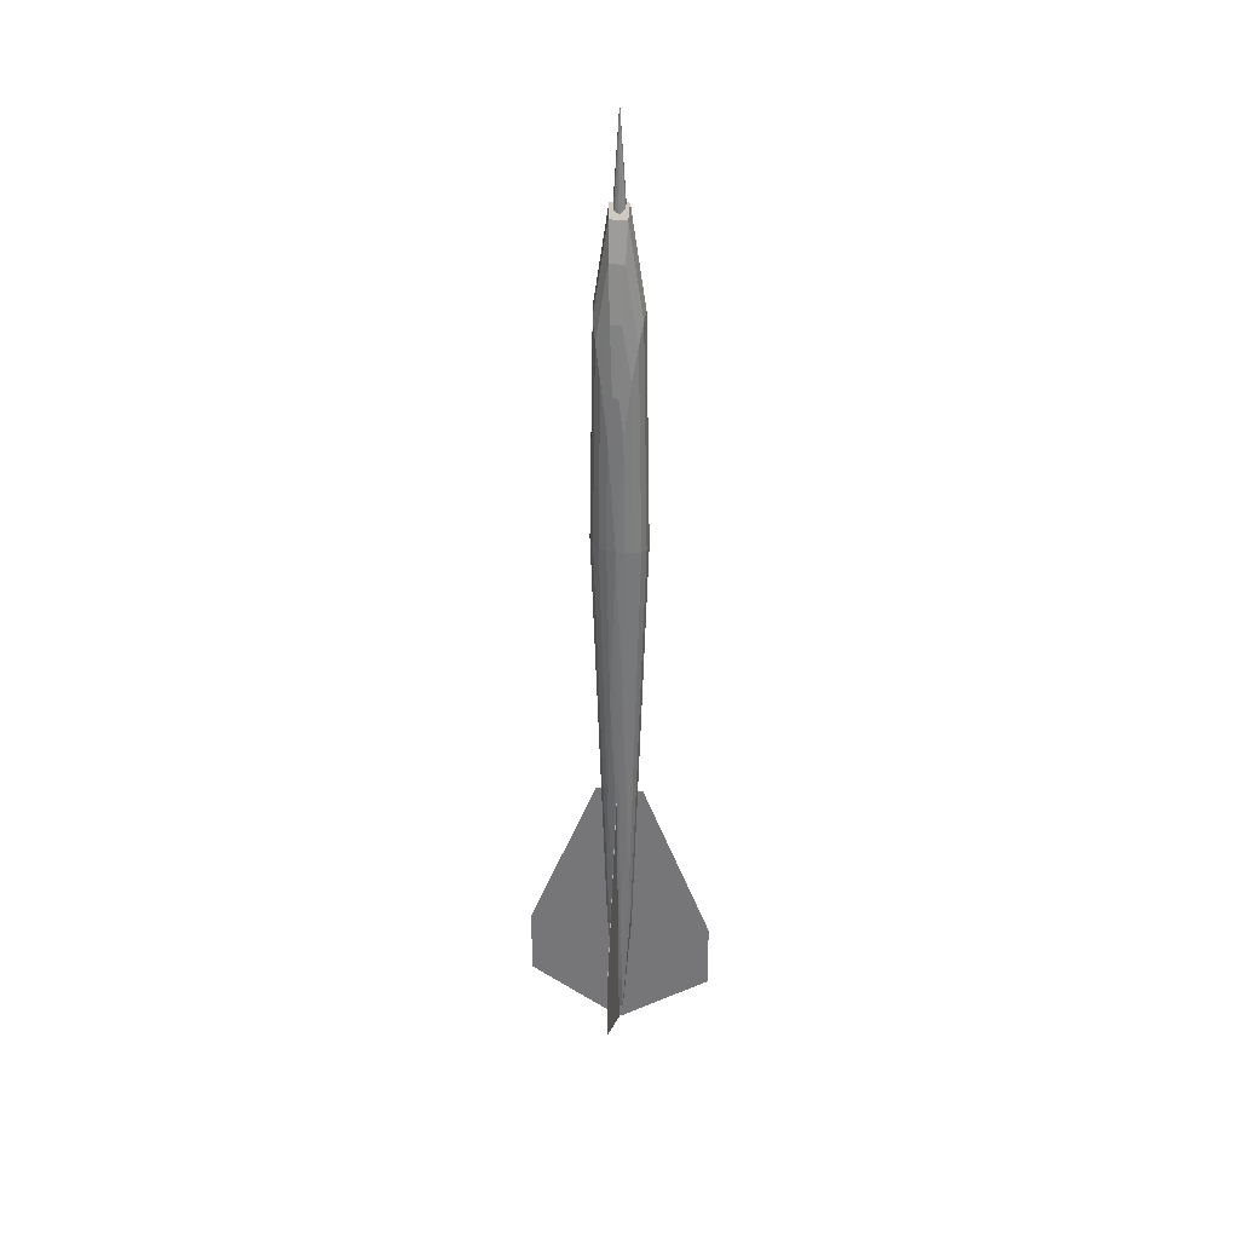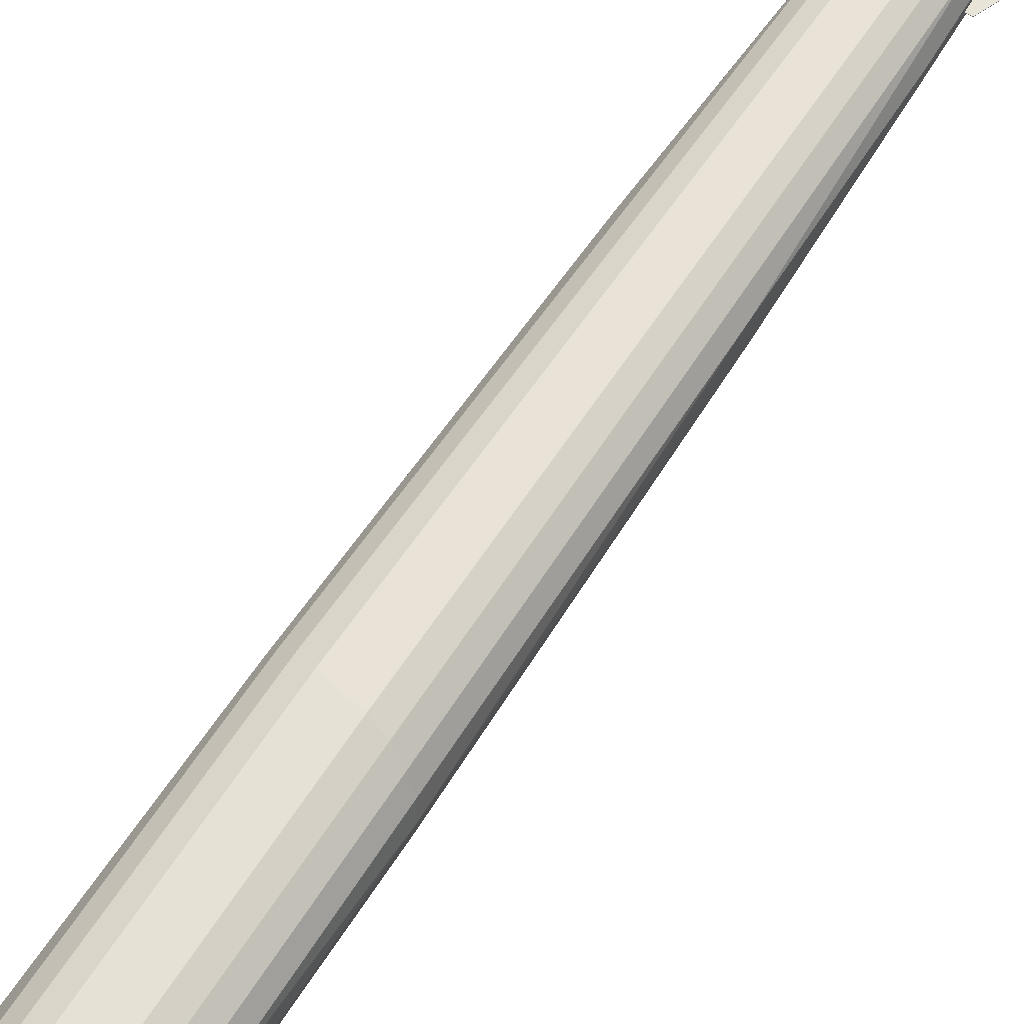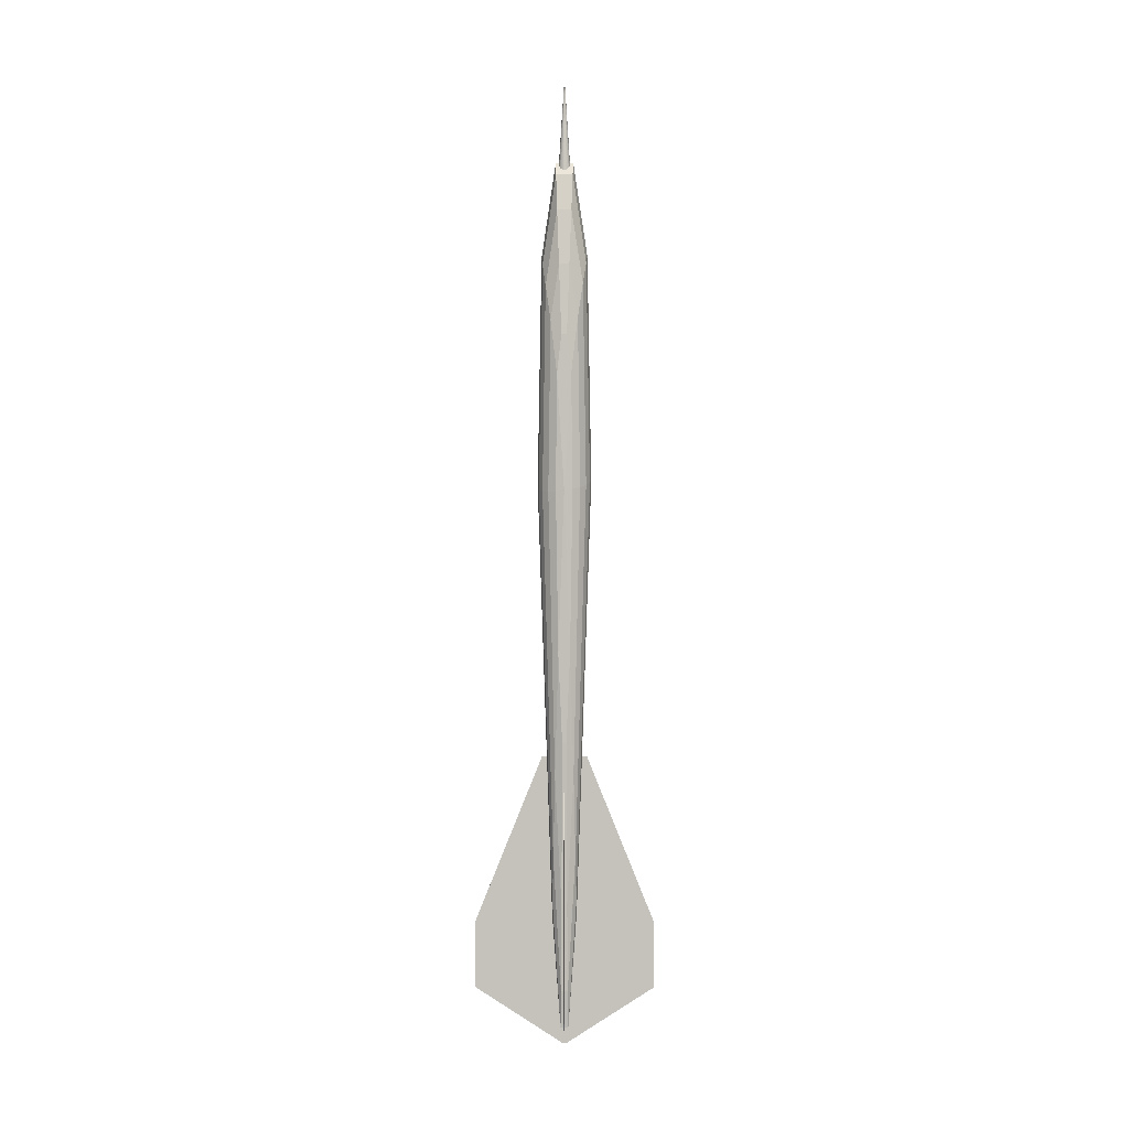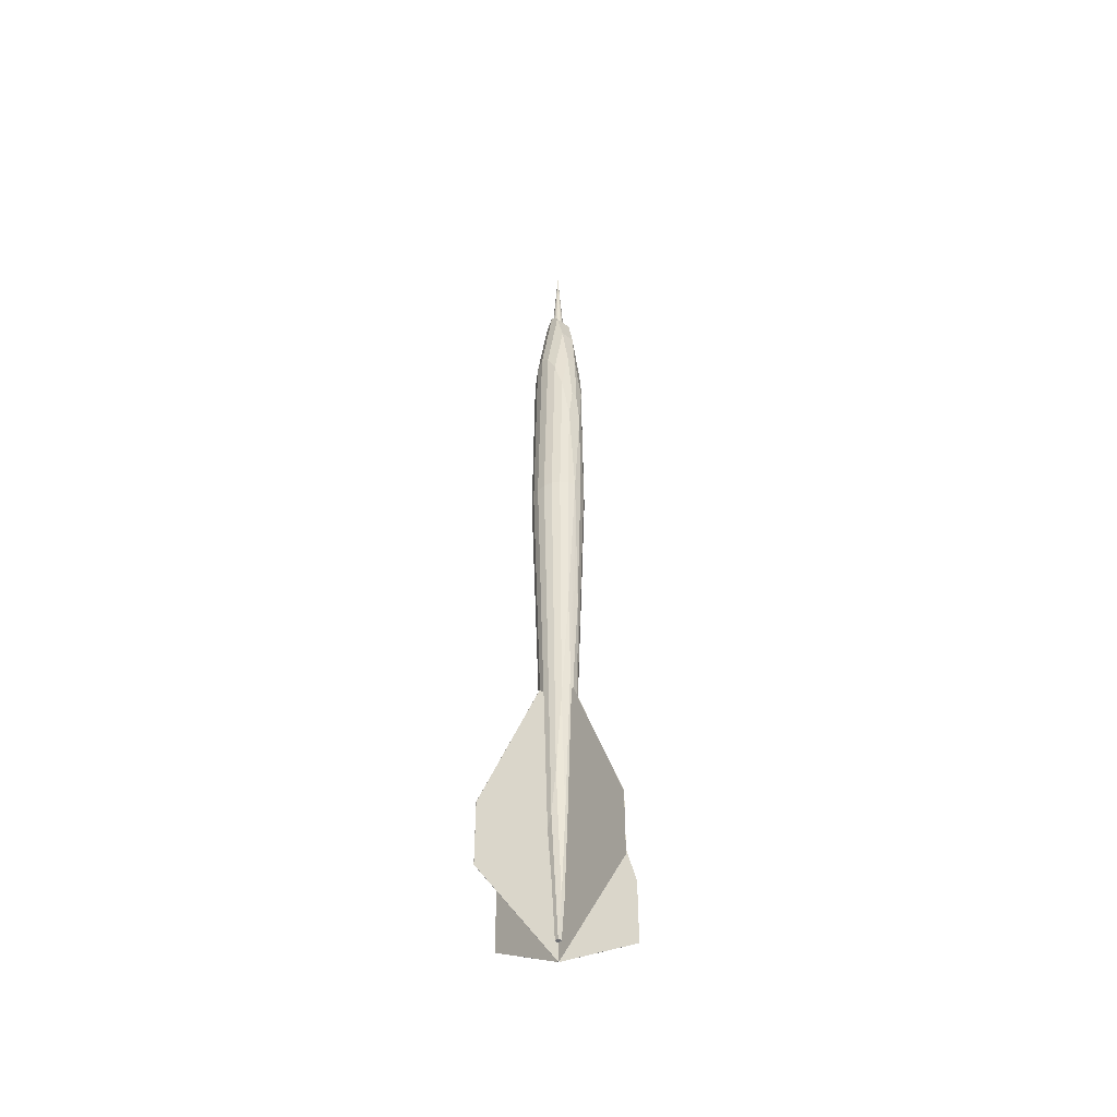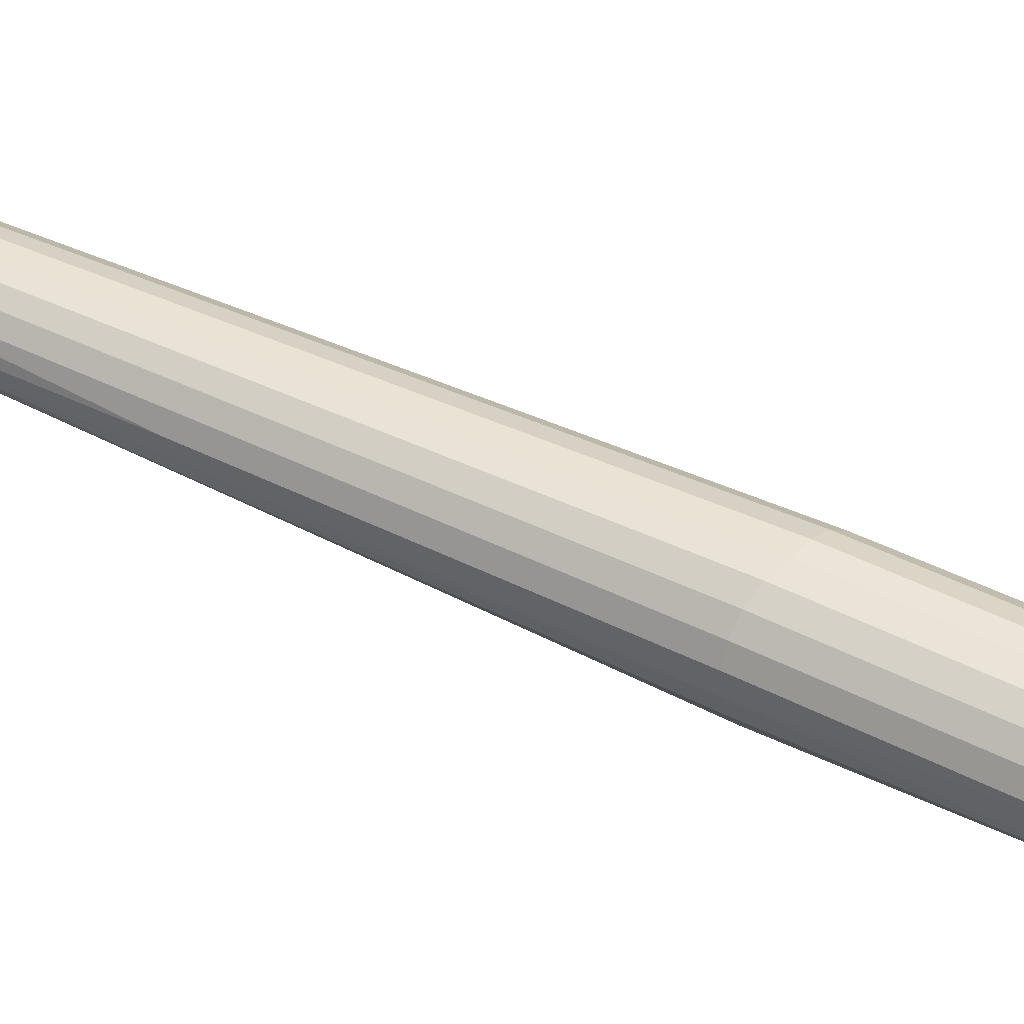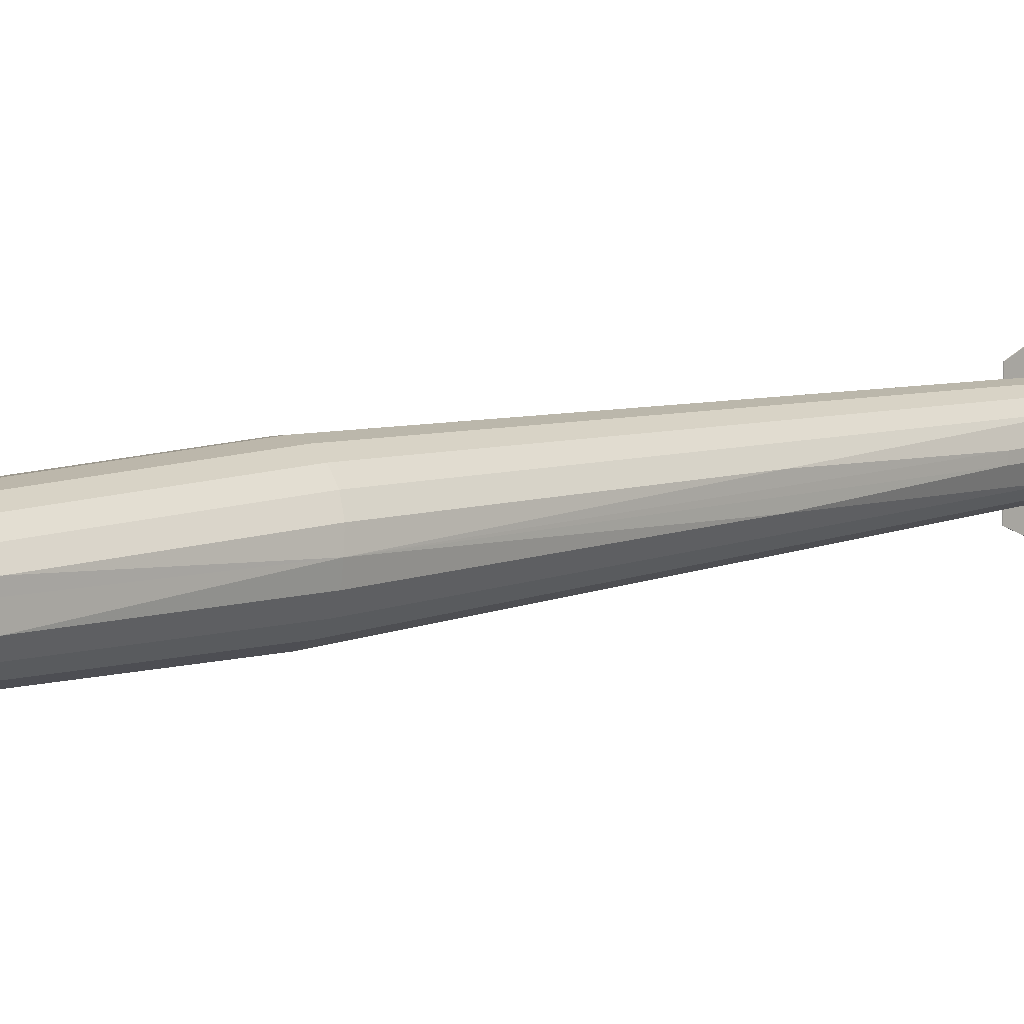
<metadata>
{"format":"obj","ext":"obj","renderer":"f3d","projection":"perspective","resolution":1024,"background":"white","views":[{"elev":32.1,"azim":-82.6,"up":"+Y"},{"elev":60.0,"azim":-147.7,"up":"+Z"},{"elev":1.7,"azim":90.7,"up":"+Y"},{"elev":-46.3,"azim":-128.4,"up":"+Y"},{"elev":49.9,"azim":117.9,"up":"+Z"},{"elev":7.7,"azim":-136.0,"up":"+Z"}]}
</metadata>
<code>
o Cone
v -0.1078 0.4393 -0.007516
v -0.1064 0.4393 -0.007371
v -0.105 0.4393 -0.006943
v -0.1036 0.4393 -0.006249
v -0.1025 0.4393 -0.005314
v -0.1016 0.4393 -0.004175
v -0.1009 0.4393 -0.002876
v -0.1004 0.4393 -0.001466
v -0.1003 0.4393 -0
v -0.1004 0.4393 0.001466
v -0.1009 0.4393 0.002876
v -0.1016 0.4393 0.004175
v -0.1025 0.4393 0.005314
v -0.1036 0.4393 0.006249
v -0.105 0.4393 0.006943
v -0.1064 0.4393 0.007371
v -0.1078 0.4393 0.007516
v -0.1093 0.4393 0.007371
v -0.1107 0.4393 0.006943
v -0.112 0.4393 0.006249
v -0.1132 0.4393 0.005314
v -0.1141 0.4393 0.004175
v -0.1148 0.4393 0.002876
v -0.1153 0.4393 0.001466
v -0.1154 0.4393 -0
v -0.1153 0.4393 -0.001466
v -0.1148 0.4393 -0.002876
v -0.1141 0.4393 -0.004175
v -0.1132 0.4393 -0.005314
v -0.112 0.4393 -0.006249
v -0.1107 0.4393 -0.006943
v -0.1093 0.4393 -0.007371
v -0.1077 0.5541 0
f 1 33 2
f 2 33 3
f 3 33 4
f 4 33 5
f 5 33 6
f 6 33 7
f 7 33 8
f 8 33 9
f 9 33 10
f 10 33 11
f 11 33 12
f 12 33 13
f 13 33 14
f 14 33 15
f 15 33 16
f 16 33 17
f 17 33 18
f 18 33 19
f 19 33 20
f 20 33 21
f 21 33 22
f 22 33 23
f 23 33 24
f 24 33 25
f 25 33 26
f 26 33 27
f 27 33 28
f 28 33 29
f 29 33 30
f 30 33 31
f 1 2 3 4 5 6 7 8 9 10 11 12 13 14 15 16 17 18 19 20 21 22 23 24 25 26 27 28 29 30 31 32
f 31 33 32
f 32 33 1
o Sphere
v -0.1353 0.2819 -0.006785
v -0.1312 0.3306 -0.01291
v -0.1248 0.3608 -0.01776
v -0.1168 0.379 -0.02088
v -0.1079 0.3849 -0.02196
v -0.09906 0.3774 -0.02088
v -0.09109 0.3571 -0.01776
v -0.08479 0.3242 -0.01291
v -0.08078 0.2719 -0.006785
v -0.1353 0.3172 -0.002592
v -0.1311 0.3796 -0.00493
v -0.1247 0.429 -0.006785
v -0.1167 0.4626 -0.007976
v -0.1078 0.4739 -0.008387
v -0.09895 0.4619 -0.007976
v -0.091 0.427 -0.006785
v -0.08472 0.375 -0.00493
v -0.08074 0.3085 -0.002592
v -0.1353 0.3169 0.002592
v -0.1311 0.3793 0.00493
v -0.1247 0.4287 0.006785
v -0.1167 0.4624 0.007976
v -0.1078 0.4737 0.008387
v -0.09895 0.4617 0.007976
v -0.091 0.4267 0.006785
v -0.08473 0.3744 0.00493
v -0.08074 0.3079 0.002592
v -0.1353 0.2809 0.006785
v -0.1312 0.3292 0.01291
v -0.1248 0.3591 0.01776
v -0.1168 0.3772 0.02088
v -0.1079 0.383 0.02196
v -0.09906 0.3753 0.02088
v -0.0911 0.3549 0.01776
v -0.08479 0.3219 0.01291
v -0.08079 0.2702 0.006785
v -0.1341 0.1717 0.007966
v -0.1302 0.1697 0.01515
v -0.1242 0.1677 0.02085
v -0.1166 0.166 0.02452
v -0.1082 0.1648 0.0258
v -0.09978 0.162 0.02452
v -0.0922 0.1601 0.02085
v -0.08618 0.1591 0.01515
v -0.0823 0.1595 0.007966
v -0.1354 0.1735 0
v -0.131 0.01353 0.005611
v -0.1247 -0.1093 0.008971
v -0.1188 -0.1912 0.01068
v -0.1136 -0.2372 0.01155
v -0.1087 -0.251 0.01187
v -0.1038 -0.2385 0.01155
v -0.09853 -0.1942 0.01068
v -0.09243 -0.1143 0.008971
v -0.08585 0.003883 0.005611
v -0.1286 -0.07498 0.001912
v -0.1216 -0.2351 0.002728
v -0.1169 -0.3211 0.003256
v -0.113 -0.3589 0.003737
v -0.1047 -0.3598 0.003737
v -0.1047 -0.3598 0.003737
v -0.1007 -0.323 0.003256
v -0.09588 -0.2386 0.002728
v -0.0884 -0.0811 0.001912
v -0.08094 0.1612 0
v -0.1286 -0.07461 -0.001912
v -0.1216 -0.2346 -0.002728
v -0.1169 -0.3206 -0.003256
v -0.113 -0.3583 -0.003737
v -0.1047 -0.3593 -0.003737
v -0.1047 -0.3593 -0.003737
v -0.1007 -0.3225 -0.003256
v -0.09588 -0.2382 -0.002728
v -0.0884 -0.08075 -0.001912
v -0.1309 0.01423 -0.005611
v -0.1247 -0.1075 -0.008971
v -0.1188 -0.1893 -0.01068
v -0.1136 -0.2352 -0.01155
v -0.1087 -0.249 -0.01187
v -0.1038 -0.2366 -0.01155
v -0.09853 -0.1923 -0.01068
v -0.09243 -0.1126 -0.008971
v -0.08585 0.004519 -0.005611
v -0.1341 0.1731 -0.007966
v -0.1302 0.1727 -0.01515
v -0.1242 0.1723 -0.02085
v -0.1166 0.1717 -0.02452
v -0.1082 0.171 -0.0258
v -0.09978 0.1682 -0.02452
v -0.09219 0.1655 -0.02085
v -0.08617 0.1634 -0.01515
v -0.0823 0.1619 -0.007966
f 124 123 40 41
f 121 120 37 38
f 118 117 34 35
f 125 124 41 42
f 122 121 38 39
f 119 118 35 36
f 98 125 42
f 123 122 39 40
f 120 119 36 37
f 117 79 34
f 38 37 46 47
f 35 34 43 44
f 42 41 50 51
f 39 38 47 48
f 36 35 44 45
f 98 42 51
f 40 39 48 49
f 37 36 45 46
f 34 79 43
f 41 40 49 50
f 43 79 52
f 50 49 58 59
f 47 46 55 56
f 44 43 52 53
f 51 50 59 60
f 48 47 56 57
f 45 44 53 54
f 98 51 60
f 49 48 57 58
f 46 45 54 55
f 58 57 66 67
f 55 54 63 64
f 52 79 61
f 59 58 67 68
f 56 55 64 65
f 53 52 61 62
f 60 59 68 69
f 57 56 65 66
f 54 53 62 63
f 98 60 69
f 63 62 71 72
f 98 69 78
f 67 66 75 76
f 64 63 72 73
f 61 79 70
f 68 67 76 77
f 65 64 73 74
f 62 61 70 71
f 69 68 77 78
f 66 65 74 75
f 75 74 84 85
f 72 71 81 82
f 98 78 88
f 76 75 85 86
f 73 72 82 83
f 70 79 80
f 77 76 86 87
f 74 73 83 84
f 71 70 80 81
f 78 77 87 88
f 81 80 89 90
f 88 87 96 97
f 85 84 93 94
f 82 81 90 91
f 98 88 97
f 86 85 94 95
f 83 82 91 92
f 80 79 89
f 87 86 95 96
f 84 83 92 93
f 96 95 105 106
f 93 92 102 103
f 90 89 99 100
f 97 96 106 107
f 94 93 103 104
f 91 90 100 101
f 98 97 107
f 95 94 104 105
f 92 91 101 102
f 89 79 99
f 102 101 110 111
f 99 79 108
f 106 105 114 115
f 103 102 111 112
f 100 99 108 109
f 107 106 115 116
f 104 103 112 113
f 101 100 109 110
f 98 107 116
f 105 104 113 114
f 114 113 122 123
f 111 110 119 120
f 108 79 117
f 115 114 123 124
f 112 111 120 121
f 109 108 117 118
f 116 115 124 125
f 113 112 121 122
f 110 109 118 119
f 98 116 125
o Cube
v -0.1952 -0.2569 -0.000105
v -0.1302 -0.09646 -0.000105
v -0.1302 -0.09646 0.000105
v -0.1952 -0.2569 0.000105
v -0.02231 -0.2571 -0.000105
v -0.08684 -0.09652 -0.000105
v -0.08684 -0.09652 0.000105
v -0.02231 -0.2571 0.000105
v -0.1072 -0.376 0.000105
v -0.1072 -0.376 -0.000105
v -0.02239 -0.3214 -0.000105
v -0.02239 -0.3214 0.000105
v -0.1106 -0.376 0.000105
v -0.1106 -0.376 -0.000105
v -0.1953 -0.3212 -0.000105
v -0.1953 -0.3212 0.000105
f 135 134 138 139
f 140 126 127 131 130 136 135 139
f 131 127 128 132
f 138 134 137 133 132 128 129 141
f 130 133 137 136
f 141 129 126 140
f 128 127 126 129
f 131 132 133 130
f 134 135 136 137
f 139 138 141 140
o Cube.001
v -0.1088 -0.257 0.08643
v -0.1086 -0.09649 0.0217
v -0.1084 -0.09649 0.0217
v -0.1086 -0.257 0.08643
v -0.1088 -0.257 -0.08643
v -0.1086 -0.09649 -0.0217
v -0.1084 -0.09649 -0.0217
v -0.1086 -0.257 -0.08643
v -0.1088 -0.376 -0.001738
v -0.109 -0.376 -0.001723
v -0.1089 -0.3213 -0.08643
v -0.1087 -0.3213 -0.08643
v -0.1088 -0.376 0.001721
v -0.109 -0.376 0.001735
v -0.1089 -0.3213 0.08643
v -0.1087 -0.3213 0.08643
f 151 150 154 155
f 156 142 143 147 146 152 151 155
f 147 143 144 148
f 154 150 153 149 148 144 145 157
f 146 149 153 152
f 157 145 142 156
f 144 143 142 145
f 147 148 149 146
f 150 151 152 153
f 155 154 157 156

</code>
